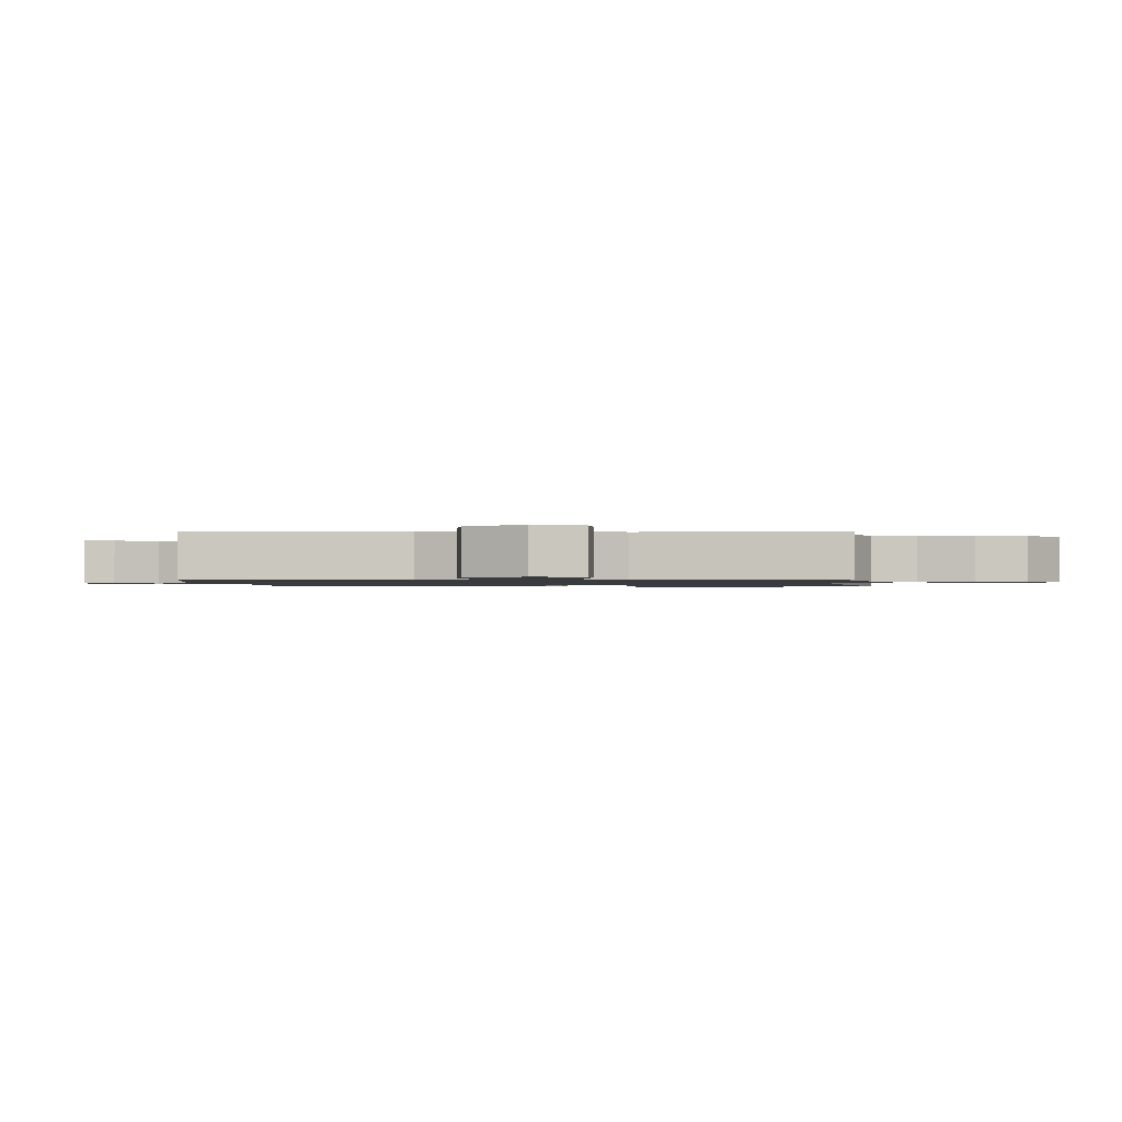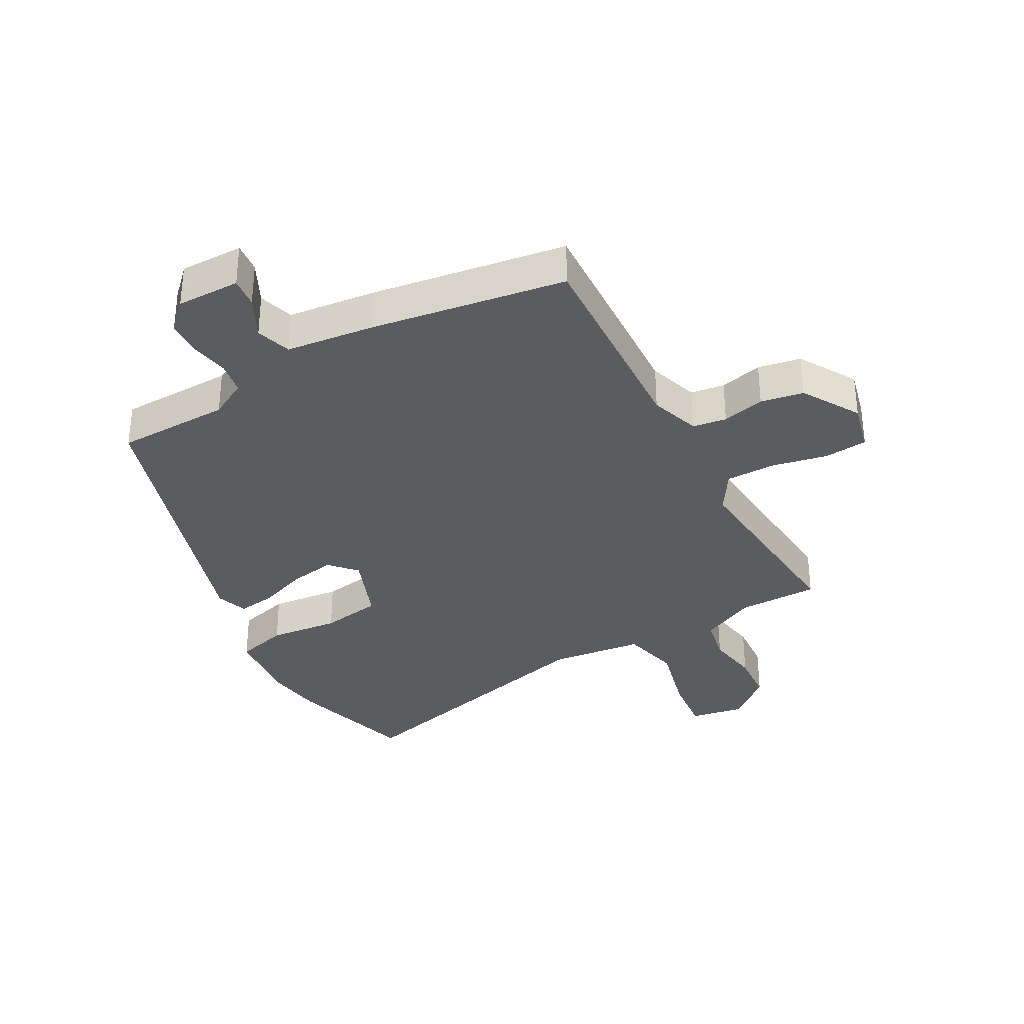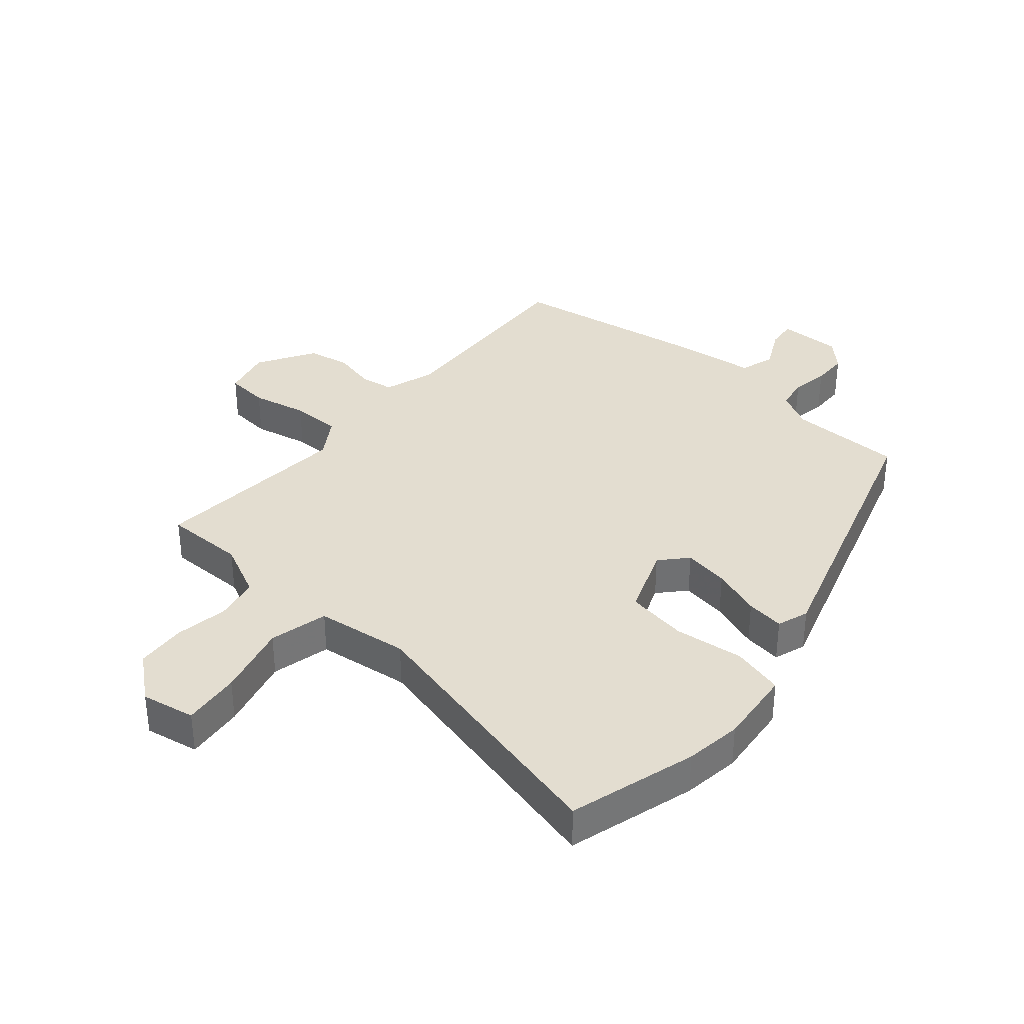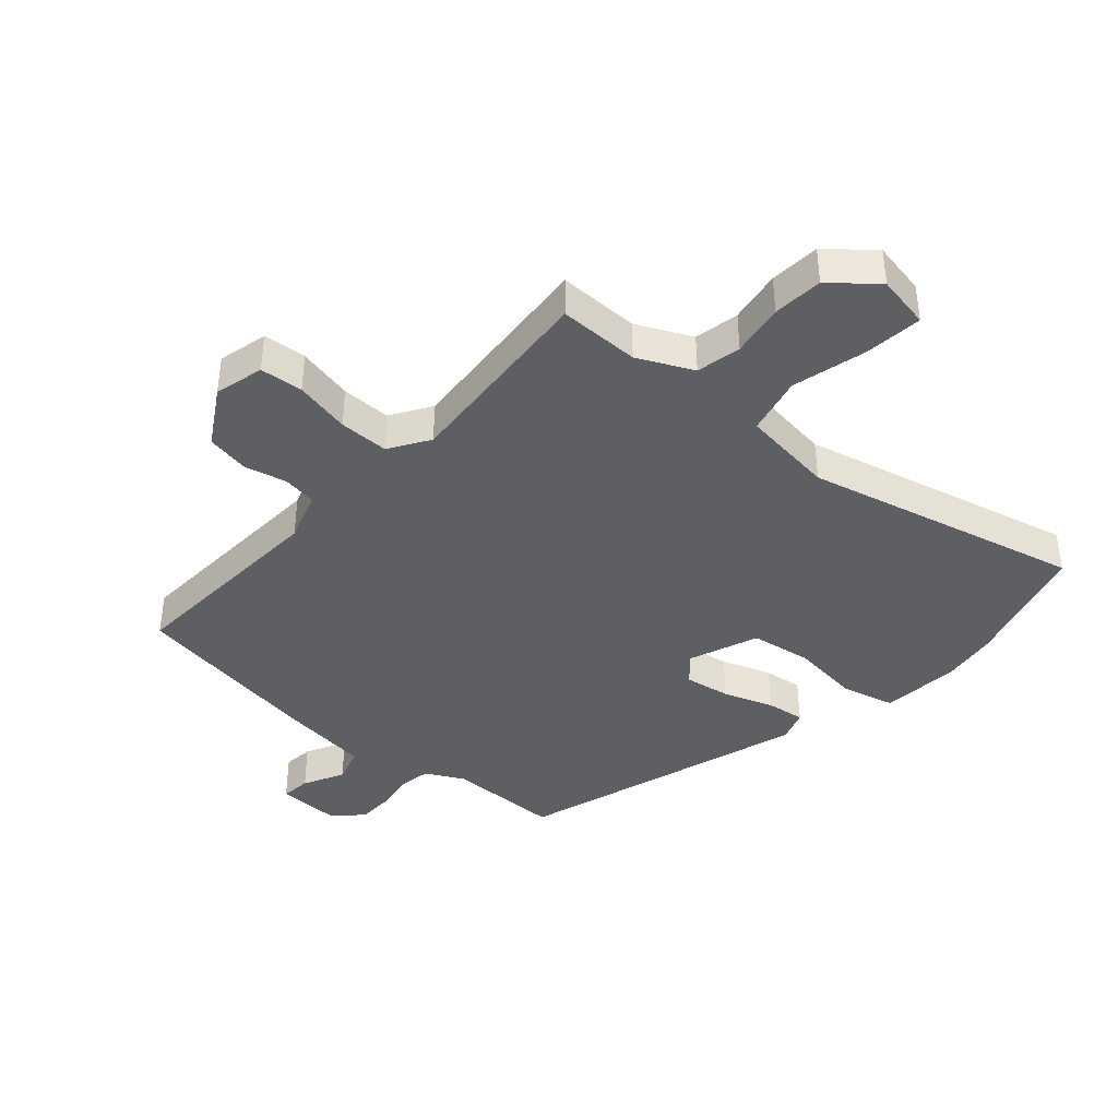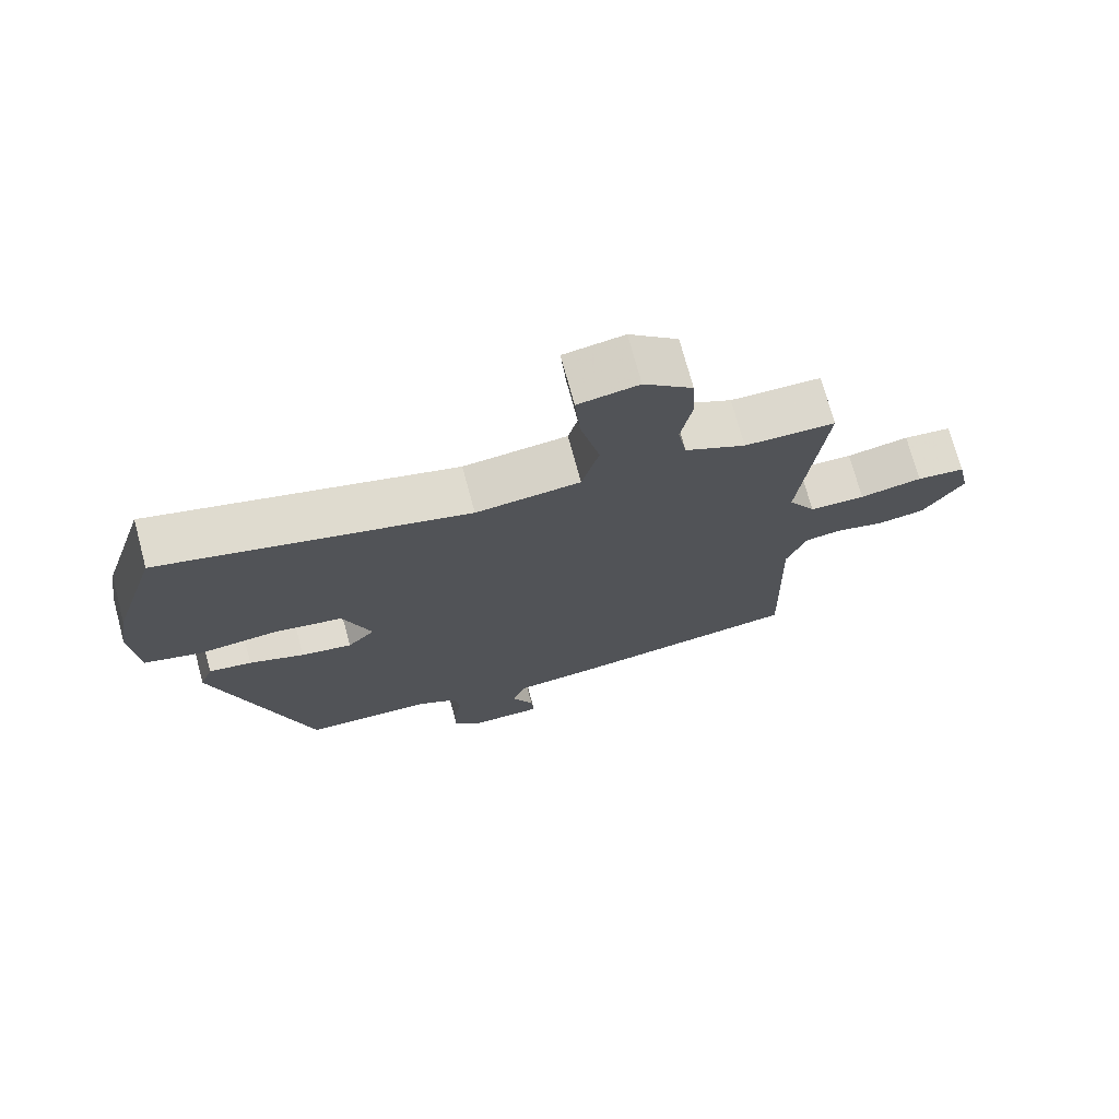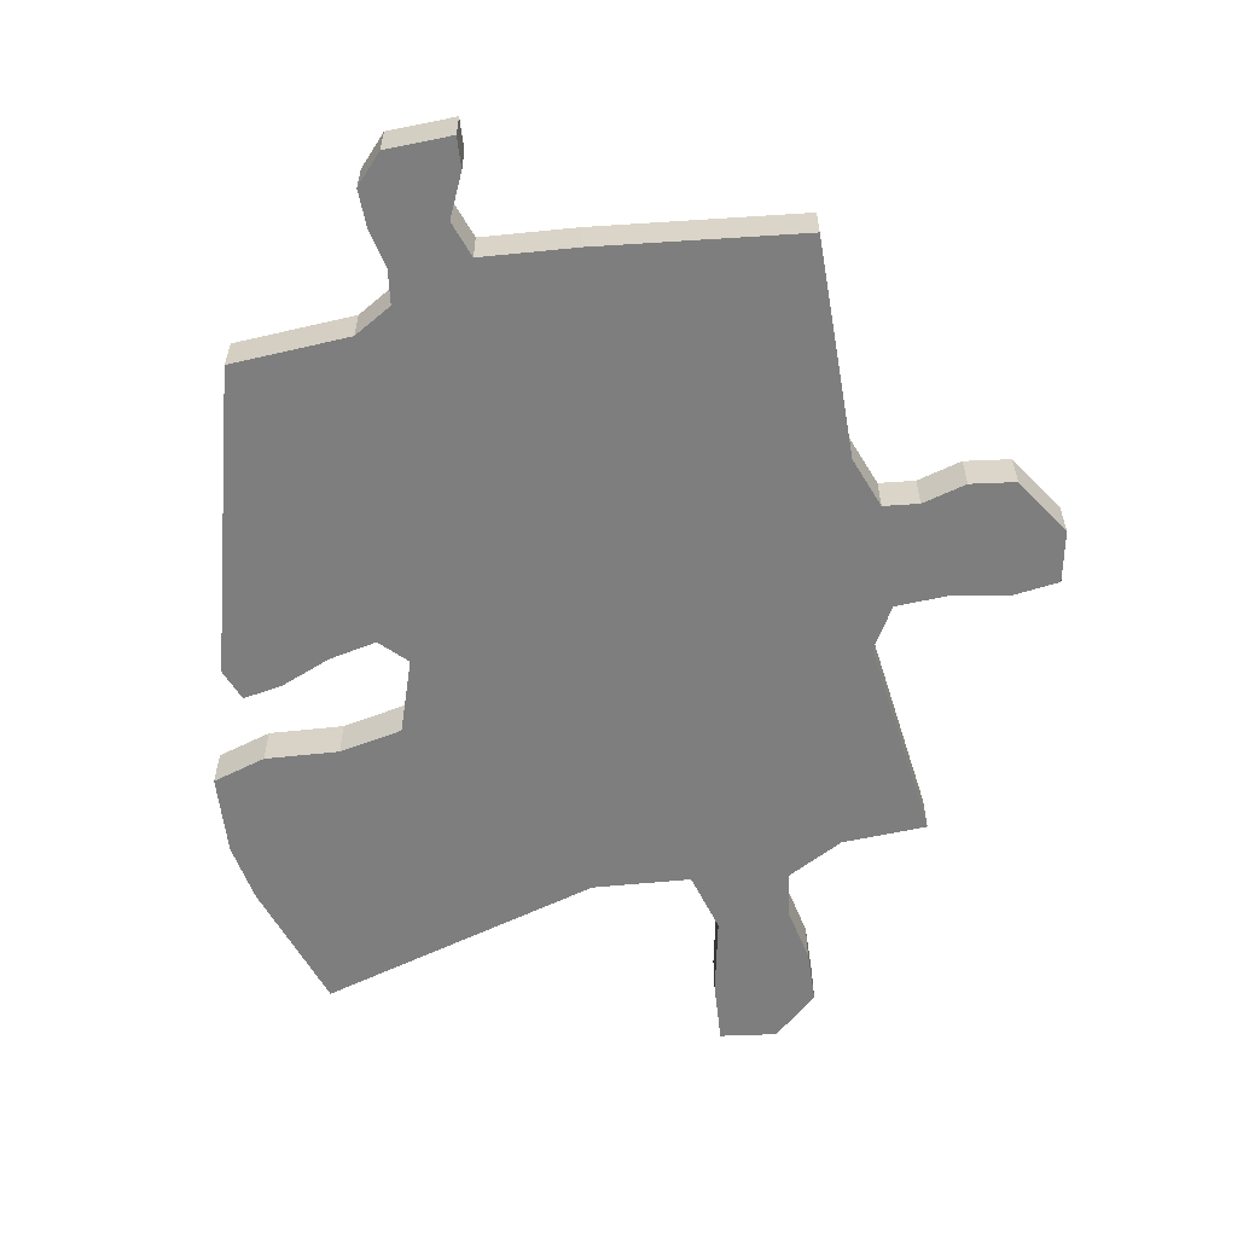
<metadata>
{"format":"obj","ext":"obj","renderer":"f3d","projection":"perspective","resolution":1024,"background":"white","views":[{"elev":-1.2,"azim":-89.2,"up":"+Y"},{"elev":-34.3,"azim":-152.2,"up":"+Y"},{"elev":35.6,"azim":39.3,"up":"+Y"},{"elev":-40.3,"azim":-43.0,"up":"+Y"},{"elev":73.0,"azim":164.9,"up":"+Z"},{"elev":-59.4,"azim":-168.6,"up":"+Y"}]}
</metadata>
<code>
v 0.332 0.07 -0.469
v 0.147 0.07 -0.476
v 0.087 0.07 -0.51
v 0.079 0.07 -0.563
v 0.091 0.07 -0.624
v 0.091 0.07 -0.683
v 0.048 0.07 -0.728
v -0.055 0.07 -0.729
v -0.051 0.07 -0.68
v -0.019 0.07 -0.613
v -0.038 0.07 -0.556
v -0.184 0.07 -0.542
v -0.499 0.07 -0.5
v -0.489 0.07 -0.155
v -0.518 0.07 -0.074
v -0.573 0.07 -0.067
v -0.642 0.07 -0.085
v -0.712 0.07 -0.074
v -0.77 0.07 0.018
v -0.752 0.07 0.099
v -0.682 0.07 0.107
v -0.591 0.07 0.09
v -0.51 0.07 0.092
v -0.47 0.07 0.158
v -0.504 0.07 0.485
v -0.372 0.07 0.488
v -0.284 0.07 0.533
v -0.271 0.07 0.606
v -0.287 0.07 0.692
v -0.283 0.07 0.774
v -0.212 0.07 0.836
v -0.124 0.07 0.822
v -0.132 0.07 0.727
v -0.16 0.07 0.606
v -0.135 0.07 0.511
v 0.017 0.07 0.496
v 0.463 0.07 0.617
v 0.528 0.07 0.41
v 0.543 0.07 0.317
v 0.533 0.07 0.191
v 0.449 0.07 0.167
v 0.335 0.07 0.177
v 0.236 0.07 0.159
v 0.195 0.07 0.045
v 0.235 0.07 0.003
v 0.309 0.07 0.017
v 0.389 0.07 0.048
v 0.451 0.07 0.058
v 0.47 0.07 0.007
v 0.332 0 -0.469
v 0.147 0 -0.476
v 0.087 0 -0.51
v 0.079 0 -0.563
v 0.091 0 -0.624
v 0.091 0 -0.683
v 0.048 0 -0.728
v -0.055 0 -0.729
v -0.051 0 -0.68
v -0.019 0 -0.613
v -0.038 0 -0.556
v -0.184 0 -0.542
v -0.499 0 -0.5
v -0.489 0 -0.155
v -0.518 0 -0.074
v -0.573 0 -0.067
v -0.642 0 -0.085
v -0.712 0 -0.074
v -0.77 0 0.018
v -0.752 0 0.099
v -0.682 0 0.107
v -0.591 0 0.09
v -0.51 0 0.092
v -0.47 0 0.158
v -0.504 0 0.485
v -0.372 0 0.488
v -0.284 0 0.533
v -0.271 0 0.606
v -0.287 0 0.692
v -0.283 0 0.774
v -0.212 0 0.836
v -0.124 0 0.822
v -0.132 0 0.727
v -0.16 0 0.606
v -0.135 0 0.511
v 0.017 0 0.496
v 0.463 0 0.617
v 0.528 0 0.41
v 0.543 0 0.317
v 0.533 0 0.191
v 0.449 0 0.167
v 0.335 0 0.177
v 0.236 0 0.159
v 0.195 0 0.045
v 0.235 0 0.003
v 0.309 0 0.017
v 0.389 0 0.048
v 0.451 0 0.058
v 0.47 0 0.007
f 46 47 48 49
f 45 46 49 1
f 44 45 1 2
f 39 40 41 42
f 39 42 43
f 36 37 38 39
f 35 36 39 43
f 31 32 33 34
f 29 30 31 34
f 28 29 34 35
f 27 28 35 43
f 24 25 26
f 24 26 27 43
f 19 20 21 22
f 19 22 23
f 16 17 18 19
f 15 16 19 23
f 14 15 23 24
f 11 12 13 14
f 7 8 9 10
f 7 10 11
f 4 5 6 7
f 3 4 7 11
f 44 2 3 11
f 24 43 44
f 11 14 24 44
f 98 97 96 95
f 50 98 95 94
f 51 50 94 93
f 91 90 89 88
f 92 91 88
f 88 87 86 85
f 92 88 85 84
f 83 82 81 80
f 83 80 79 78
f 84 83 78 77
f 92 84 77 76
f 75 74 73
f 92 76 75 73
f 71 70 69 68
f 72 71 68
f 68 67 66 65
f 72 68 65 64
f 73 72 64 63
f 63 62 61 60
f 59 58 57 56
f 60 59 56
f 56 55 54 53
f 60 56 53 52
f 60 52 51 93
f 93 92 73
f 93 73 63 60
f 1 50 51 2
f 2 51 52 3
f 3 52 53 4
f 4 53 54 5
f 5 54 55 6
f 6 55 56 7
f 7 56 57 8
f 8 57 58 9
f 9 58 59 10
f 10 59 60 11
f 11 60 61 12
f 12 61 62 13
f 13 62 63 14
f 14 63 64 15
f 15 64 65 16
f 16 65 66 17
f 17 66 67 18
f 18 67 68 19
f 19 68 69 20
f 20 69 70 21
f 21 70 71 22
f 22 71 72 23
f 23 72 73 24
f 24 73 74 25
f 25 74 75 26
f 26 75 76 27
f 27 76 77 28
f 28 77 78 29
f 29 78 79 30
f 30 79 80 31
f 31 80 81 32
f 32 81 82 33
f 33 82 83 34
f 34 83 84 35
f 35 84 85 36
f 36 85 86 37
f 37 86 87 38
f 38 87 88 39
f 39 88 89 40
f 40 89 90 41
f 41 90 91 42
f 42 91 92 43
f 43 92 93 44
f 44 93 94 45
f 45 94 95 46
f 46 95 96 47
f 47 96 97 48
f 48 97 98 49
f 49 98 50 1

</code>
